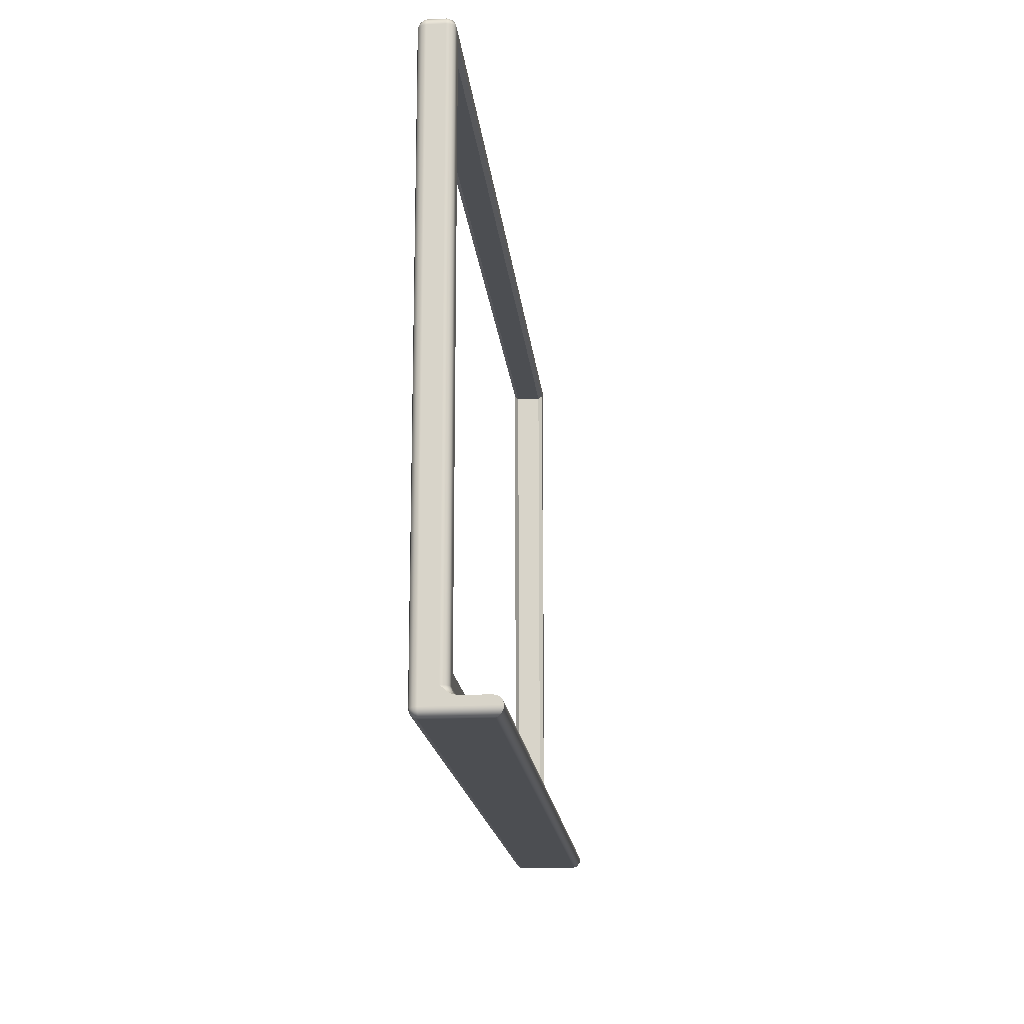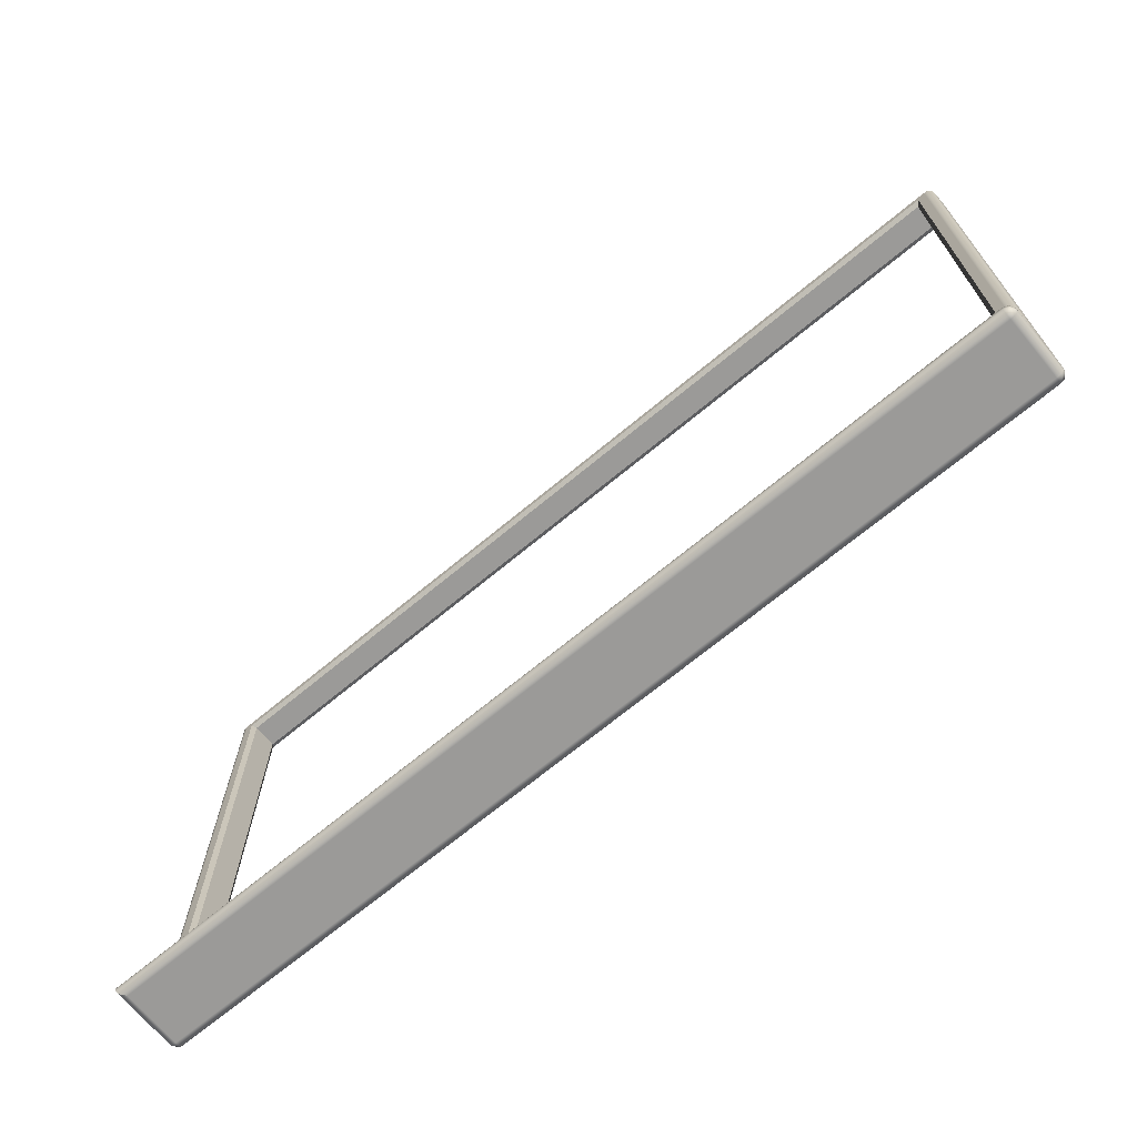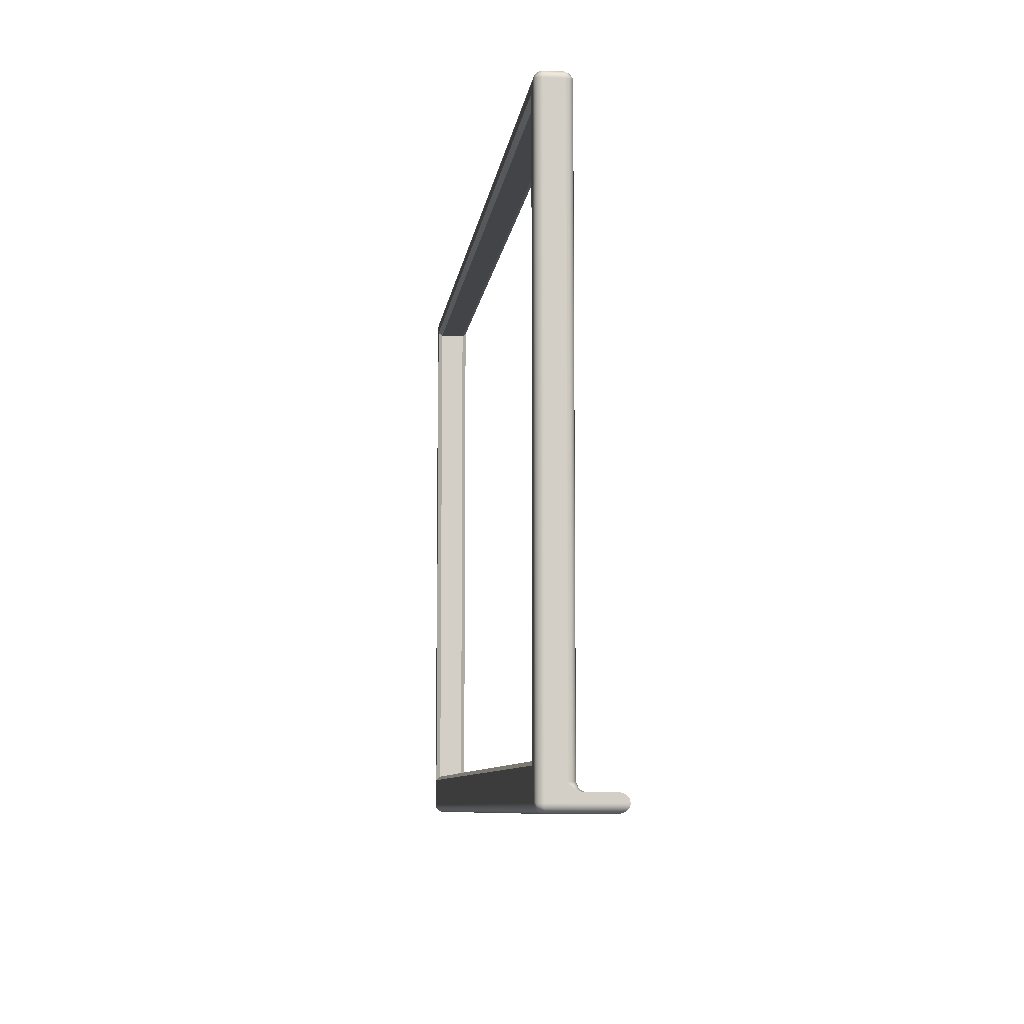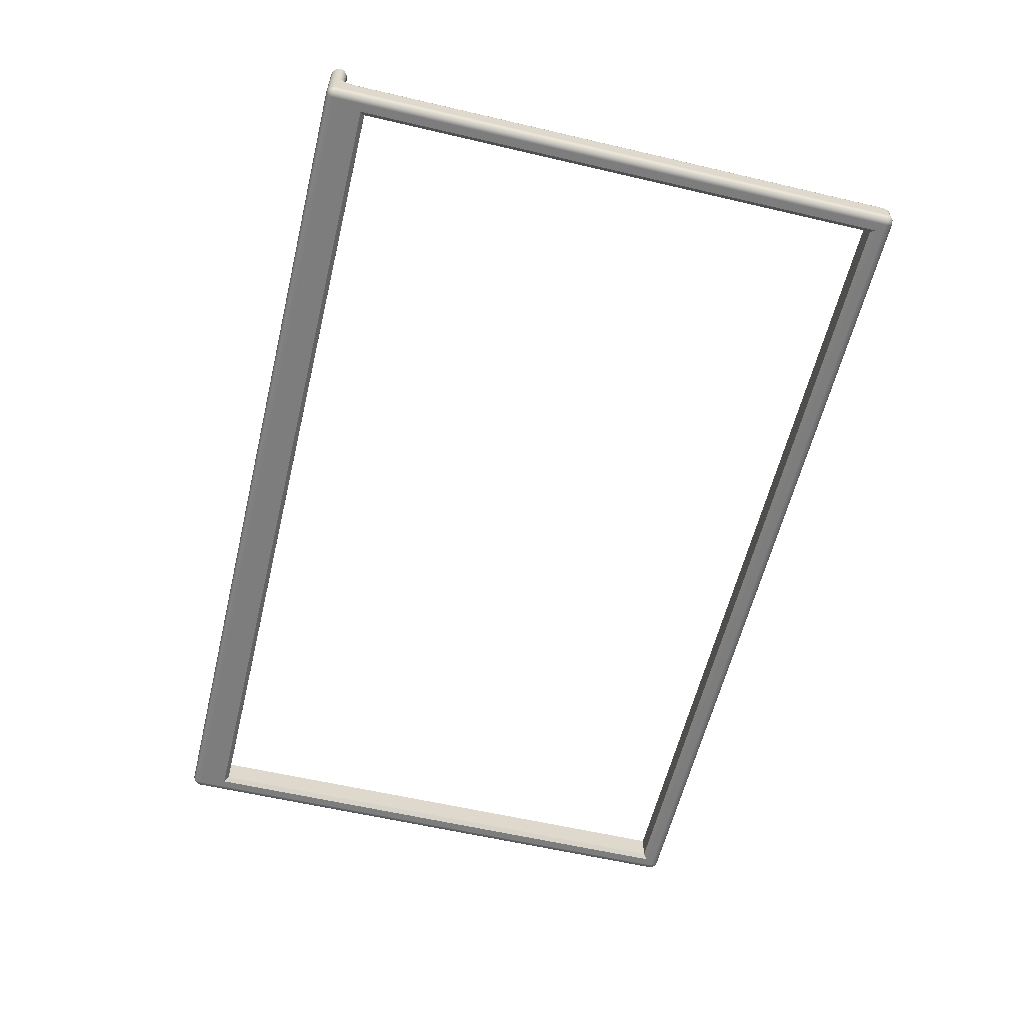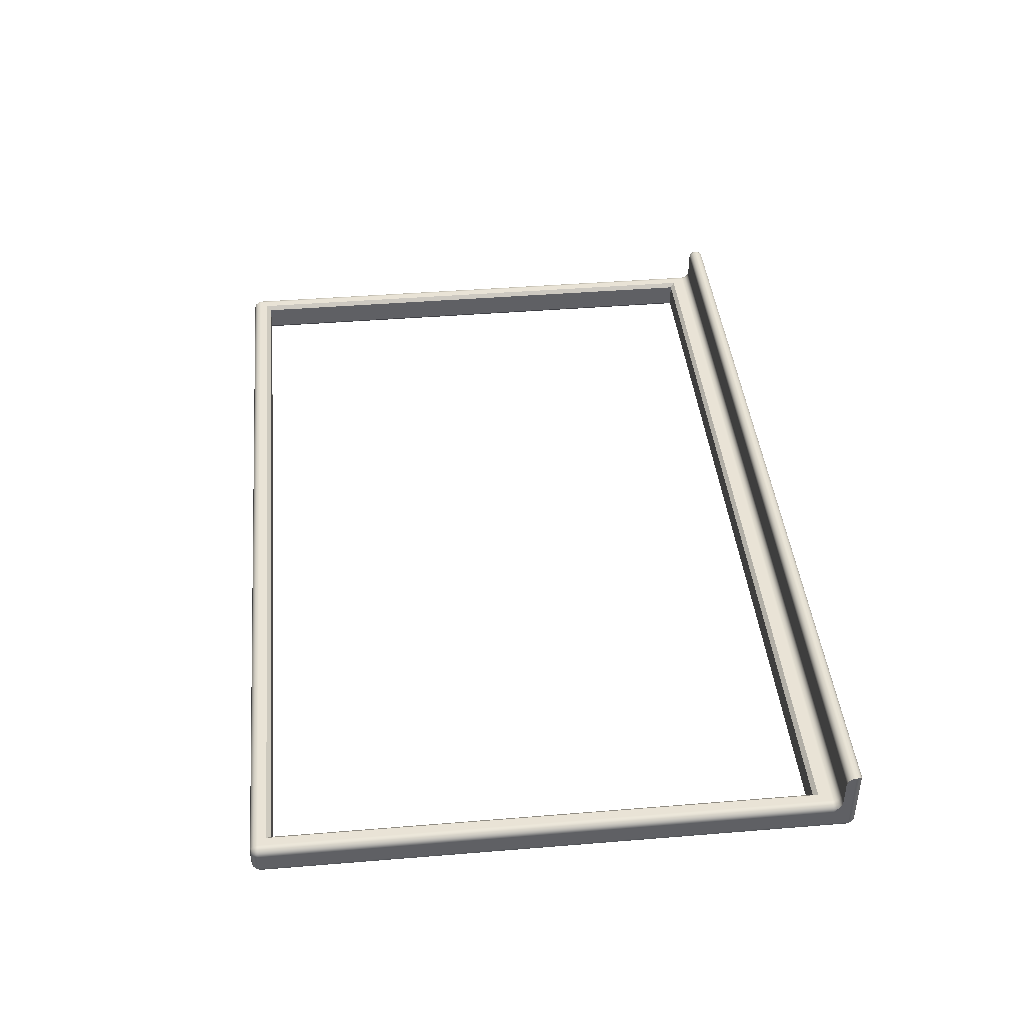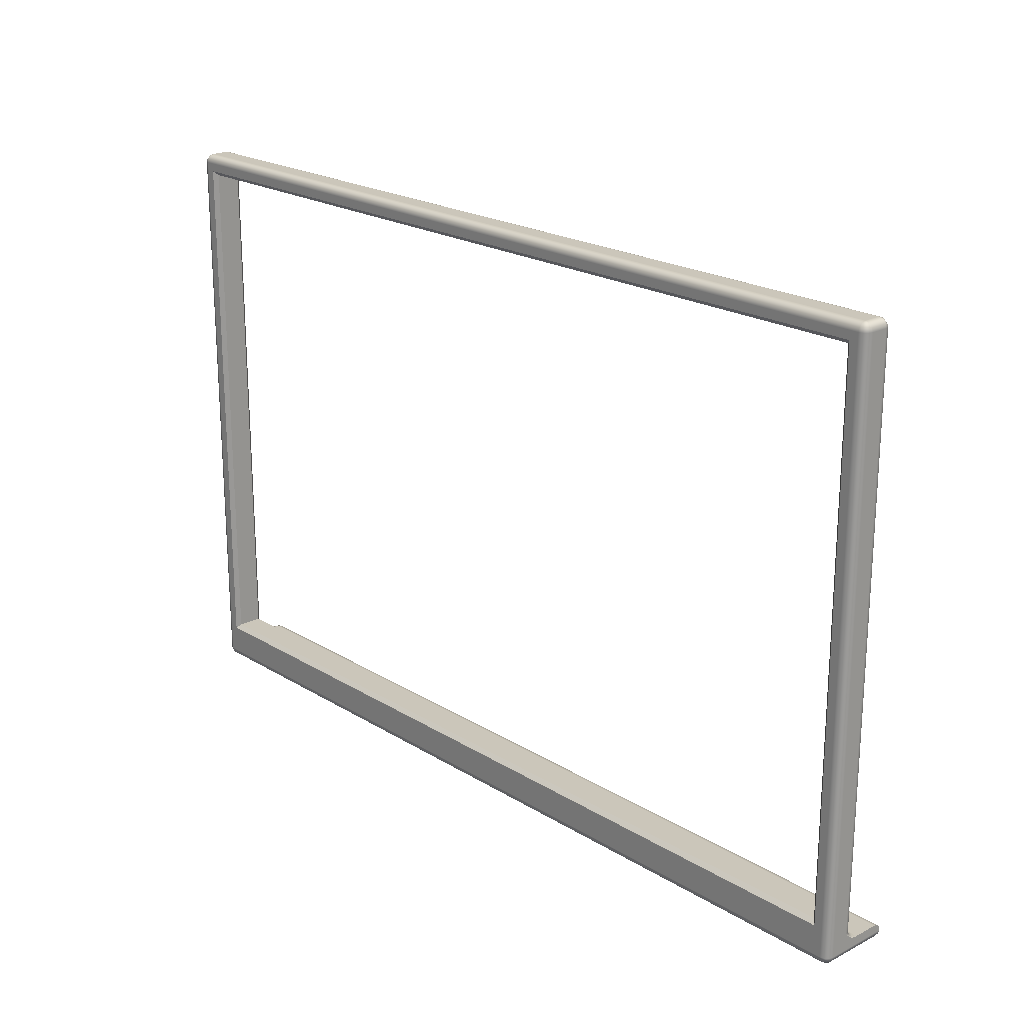
<metadata>
{"format":"obj","ext":"obj","renderer":"f3d","projection":"perspective","resolution":1024,"background":"white","views":[{"elev":-16.8,"azim":-84.6,"up":"+Y"},{"elev":-69.4,"azim":39.7,"up":"+Y"},{"elev":-8.0,"azim":-96.9,"up":"+Y"},{"elev":-59.2,"azim":76.5,"up":"+Z"},{"elev":42.2,"azim":-95.6,"up":"+Z"},{"elev":21.1,"azim":-132.6,"up":"+Y"}]}
</metadata>
<code>
g Solid1
v 0 -10 10
v 0 -10 90
v 0 -5 88.66
v 0 -1.34 85
v 0 0 47.32
v 0 0 80
v 0 0.9092 42.28
v 0 3.19 37.8
v 0 10 30
v 0 690 10
v 0 690 30
v 0.7612 -13.83 89.24
v 1.279 -14.12 7.363
v 1.279 692.6 34.12
v 1.279 694.1 7.363
v 1.34 -15 10
v 1.34 -10 5
v 1.34 10 35
v 1.34 690 5
v 1.34 690 35
v 1.34 695 10
v 1.34 695 30
v 2.747 3.572 39.98
v 2.929 -17.07 87.07
v 3.16 0 48.79
v 3.802 -11.6 2.317
v 3.802 691.6 2.317
v 3.802 697.7 31.6
v 5 -18.66 10
v 5 -10 1.34
v 5 10 38.66
v 5 690 1.34
v 5 690 38.66
v 5 698.7 10
v 5 698.7 30
v 5.879 -18.72 7.363
v 5.879 692.6 38.72
v 5.879 698.7 7.363
v 6.173 -19.24 83.83
v 6.203 0.1519 47.86
v 6.527 0 49.7
v 7.434 3.572 42.07
v 8.402 -16.2 2.317
v 8.402 696.2 2.317
v 8.402 697.7 36.2
v 10 -20 10
v 10 -20 80
v 10 -18.66 5
v 10 -15 1.34
v 10 -10 0
v 10 0 50
v 10 1.34 45
v 10 5 41.34
v 10 10 40
v 10 690 0
v 10 690 40
v 10 695 1.34
v 10 695 38.66
v 10 698.7 5
v 10 698.7 35
v 10 700 10
v 10 700 30
v 20 25 0
v 20 25 40
v 20 680 0
v 20 680 40
v 25 30 5
v 25 30 35
v 25 675 5
v 25 675 35
v 1075 30 5
v 1075 30 35
v 1075 675 5
v 1075 675 35
v 1080 25 0
v 1080 25 40
v 1080 680 0
v 1080 680 40
v 1090 -20 10
v 1090 -20 80
v 1090 -18.66 5
v 1090 -18.09 85.88
v 1090 -15 1.34
v 1090 -13.09 89.51
v 1090 -10 0
v 1090 -6.91 89.51
v 1090 -1.91 85.88
v 1090 0 50
v 1090 0 80
v 1090 1.34 45
v 1090 5 41.34
v 1090 10 40
v 1090 690 0
v 1090 690 40
v 1090 695 1.34
v 1090 695 38.66
v 1090 698.7 5
v 1090 698.7 35
v 1090 700 10
v 1090 700 30
v 1092 -17.68 3.802
v 1092 697.7 3.802
v 1092 697.7 36.2
v 1094 -18.09 84.5
v 1094 -1.91 84.5
v 1094 -12.64 1.279
v 1094 692.6 1.279
v 1094 692.6 38.72
v 1095 -18.66 10
v 1095 -10 1.34
v 1095 -1.34 50
v 1095 10 38.66
v 1095 690 1.34
v 1095 690 38.66
v 1095 698.7 10
v 1095 698.7 30
v 1096 -18.09 81.02
v 1096 -1.91 81.02
v 1096 -18.09 80
v 1096 -1.91 80
v 1096 -13.09 87.29
v 1096 -6.91 87.29
v 1096 -17.68 8.402
v 1096 697.7 8.402
v 1096 697.7 31.6
v 1096 -1.736 46.19
v 1096 0.8299 41.74
v 1096 4.981 38.73
v 1099 -15 10
v 1099 -10 5
v 1099 -5 50
v 1099 10 35
v 1099 690 5
v 1099 690 35
v 1099 695 10
v 1099 695 30
v 1099 -12.64 5.879
v 1099 692.6 5.879
v 1099 692.6 34.12
v 1099 -13.09 81.65
v 1099 -6.91 81.65
v 1100 -13.09 80
v 1100 -6.91 80
v 1100 -7.37 44.36
v 1100 -3.572 37.78
v 1100 2.572 33.32
v 1100 -10 10
v 1100 -10 50
v 1100 -8.478 42.35
v 1100 -4.142 35.86
v 1100 2.346 31.52
v 1100 10 30
v 1100 690 10
v 1100 690 30
f 79 80 46
f 46 80 47
f 56 54 64
f 64 54 92
f 64 92 76
f 76 92 94
f 76 94 78
f 78 94 56
f 78 56 66
f 66 56 64
f 9 18 11
f 11 18 20
f 20 18 33
f 33 18 31
f 33 31 54
f 54 56 33
f 69 73 70
f 70 73 74
f 71 67 72
f 72 67 68
f 67 69 68
f 68 69 70
f 11 10 9
f 9 10 1
f 9 1 8
f 8 1 7
f 7 1 5
f 5 1 2
f 5 2 6
f 6 2 4
f 4 2 3
f 63 55 65
f 65 55 93
f 65 93 77
f 77 93 75
f 75 93 85
f 75 85 50
f 55 63 50
f 50 63 75
f 99 61 100
f 100 61 62
f 151 147 152
f 152 147 153
f 152 153 154
f 151 150 147
f 147 150 149
f 147 149 148
f 65 77 69
f 69 77 73
f 77 75 73
f 73 75 71
f 66 64 70
f 70 64 68
f 72 68 76
f 76 68 64
f 78 66 74
f 74 66 70
f 78 74 76
f 76 74 72
f 80 119 117
f 117 119 142
f 117 142 140
f 140 142 143
f 140 143 141
f 141 143 120
f 141 120 118
f 118 120 89
f 89 87 105
f 105 87 86
f 105 86 122
f 122 86 84
f 122 84 121
f 121 84 82
f 121 82 104
f 104 82 80
f 118 89 105
f 104 80 117
f 105 122 118
f 118 122 141
f 104 117 140
f 122 121 141
f 141 121 140
f 121 104 140
f 73 71 74
f 74 71 72
f 75 63 71
f 71 63 67
f 67 63 69
f 69 63 65
f 47 80 39
f 39 80 82
f 39 82 24
f 24 82 84
f 24 84 12
f 12 84 2
f 2 84 86
f 2 86 3
f 3 86 87
f 3 87 4
f 4 87 89
f 4 89 6
f 41 6 51
f 51 6 89
f 51 89 88
f 41 25 6
f 6 25 5
f 41 51 40
f 40 51 52
f 40 52 42
f 42 52 53
f 42 53 54
f 54 31 42
f 42 31 23
f 42 23 7
f 7 23 8
f 8 23 18
f 8 18 9
f 31 18 23
f 42 7 40
f 40 7 5
f 40 5 25
f 25 41 40
f 88 90 51
f 51 90 52
f 52 90 53
f 53 90 91
f 53 91 92
f 92 54 53
f 154 134 152
f 152 134 132
f 132 134 112
f 112 134 114
f 112 114 94
f 94 92 112
f 88 89 111
f 111 89 120
f 111 120 131
f 131 120 143
f 131 143 148
f 148 143 142
f 148 142 147
f 147 142 129
f 129 142 119
f 129 119 109
f 109 119 80
f 109 80 79
f 92 91 112
f 112 91 128
f 112 128 132
f 132 128 146
f 132 146 152
f 152 146 151
f 151 146 150
f 150 146 145
f 150 145 149
f 149 145 144
f 149 144 148
f 148 144 131
f 131 144 126
f 131 126 111
f 111 126 90
f 111 90 88
f 128 91 127
f 127 91 90
f 127 90 126
f 145 146 128
f 144 145 127
f 127 145 128
f 126 144 127
f 100 116 99
f 99 116 115
f 115 116 135
f 135 116 136
f 135 136 154
f 154 153 135
f 62 60 100
f 100 60 98
f 98 60 96
f 96 60 58
f 96 58 56
f 56 94 96
f 96 94 108
f 108 94 114
f 108 114 139
f 139 114 134
f 139 134 154
f 154 136 139
f 139 136 125
f 139 125 108
f 108 125 103
f 108 103 96
f 96 103 98
f 98 103 125
f 98 125 100
f 100 125 116
f 116 125 136
f 55 57 93
f 93 57 95
f 95 57 97
f 97 57 59
f 97 59 61
f 61 99 97
f 93 113 85
f 85 113 110
f 110 113 130
f 130 113 133
f 130 133 153
f 153 147 130
f 97 99 102
f 102 99 115
f 102 115 124
f 124 115 135
f 124 135 138
f 138 135 153
f 138 153 133
f 138 133 107
f 107 133 113
f 107 113 93
f 93 95 107
f 107 95 102
f 107 102 138
f 138 102 124
f 95 97 102
f 11 22 10
f 10 22 21
f 21 22 34
f 34 22 35
f 34 35 62
f 62 61 34
f 85 83 50
f 50 83 49
f 49 83 48
f 48 83 81
f 48 81 79
f 79 46 48
f 81 101 79
f 79 101 123
f 79 123 109
f 109 123 129
f 129 123 137
f 129 137 147
f 147 137 130
f 130 137 106
f 130 106 110
f 110 106 85
f 85 106 83
f 83 106 101
f 83 101 81
f 101 106 123
f 123 106 137
f 50 30 55
f 55 30 32
f 32 30 19
f 19 30 17
f 19 17 1
f 1 10 19
f 19 10 15
f 15 10 21
f 15 21 34
f 15 34 38
f 38 34 61
f 38 61 59
f 38 59 44
f 44 59 57
f 44 57 55
f 44 55 27
f 27 55 32
f 27 32 19
f 27 19 15
f 44 27 15
f 38 44 15
f 47 39 46
f 46 39 29
f 29 39 24
f 29 24 16
f 16 24 12
f 16 12 1
f 1 12 2
f 48 46 36
f 36 46 29
f 36 29 16
f 36 16 13
f 13 16 1
f 13 1 17
f 13 17 26
f 26 17 30
f 26 30 50
f 26 50 43
f 43 50 49
f 43 49 48
f 43 48 36
f 26 43 36
f 13 26 36
f 60 62 45
f 45 62 35
f 45 35 28
f 28 35 22
f 28 22 14
f 14 22 11
f 14 11 20
f 14 20 37
f 37 20 33
f 37 33 56
f 56 58 37
f 37 58 45
f 37 45 14
f 14 45 28
f 58 60 45

</code>
